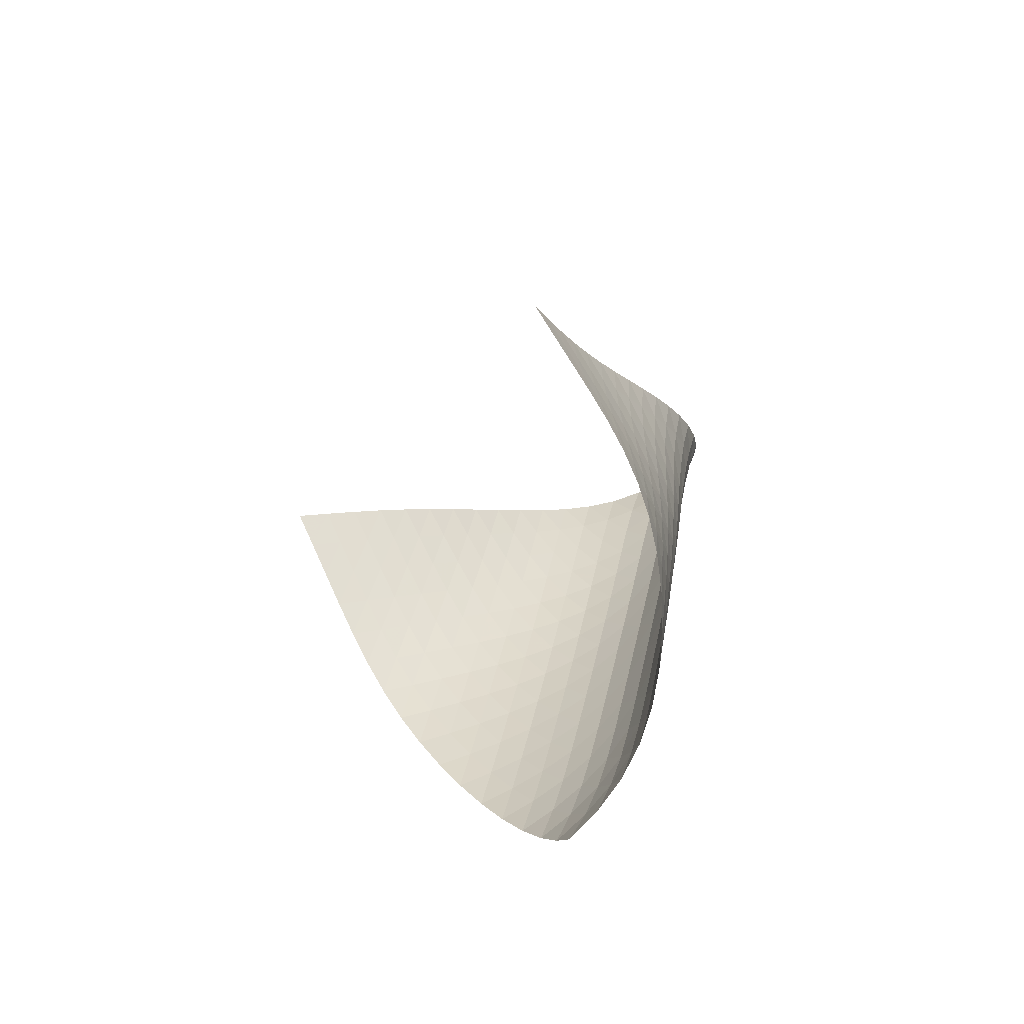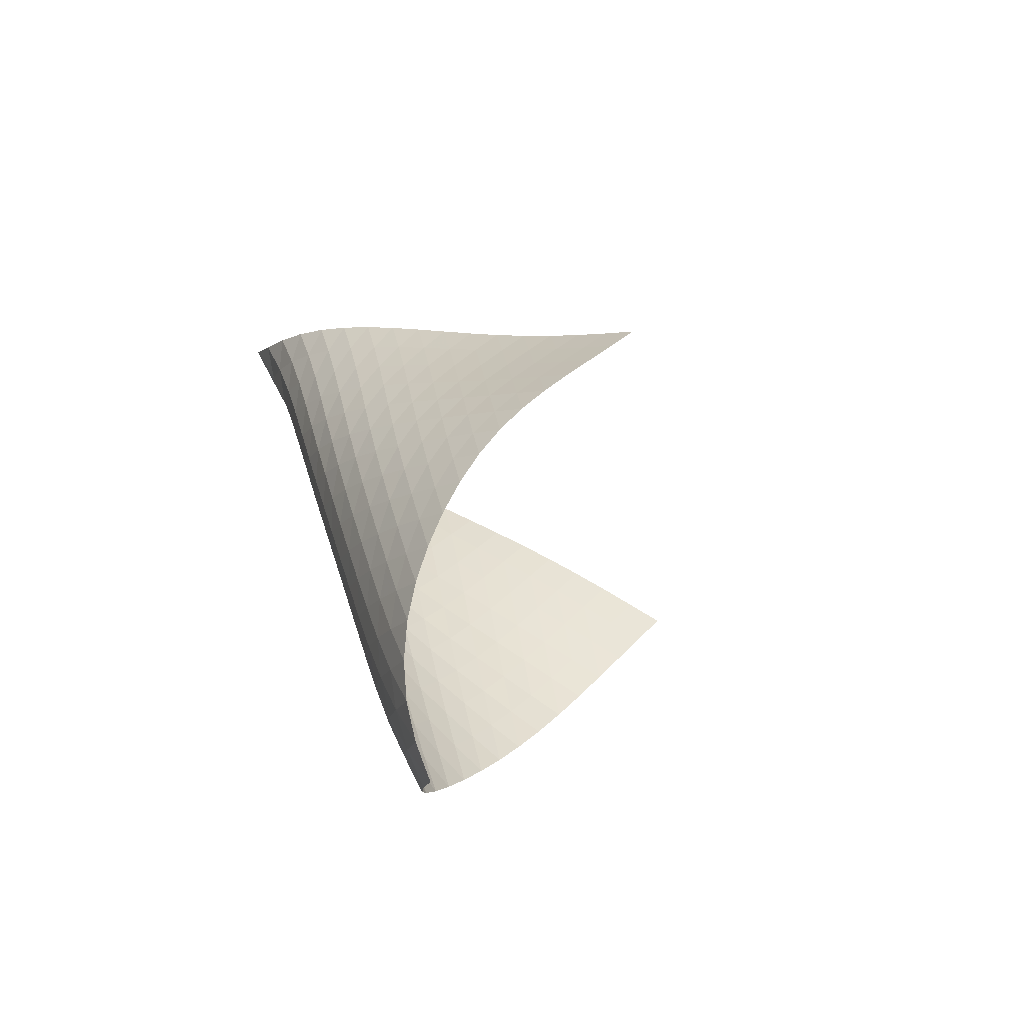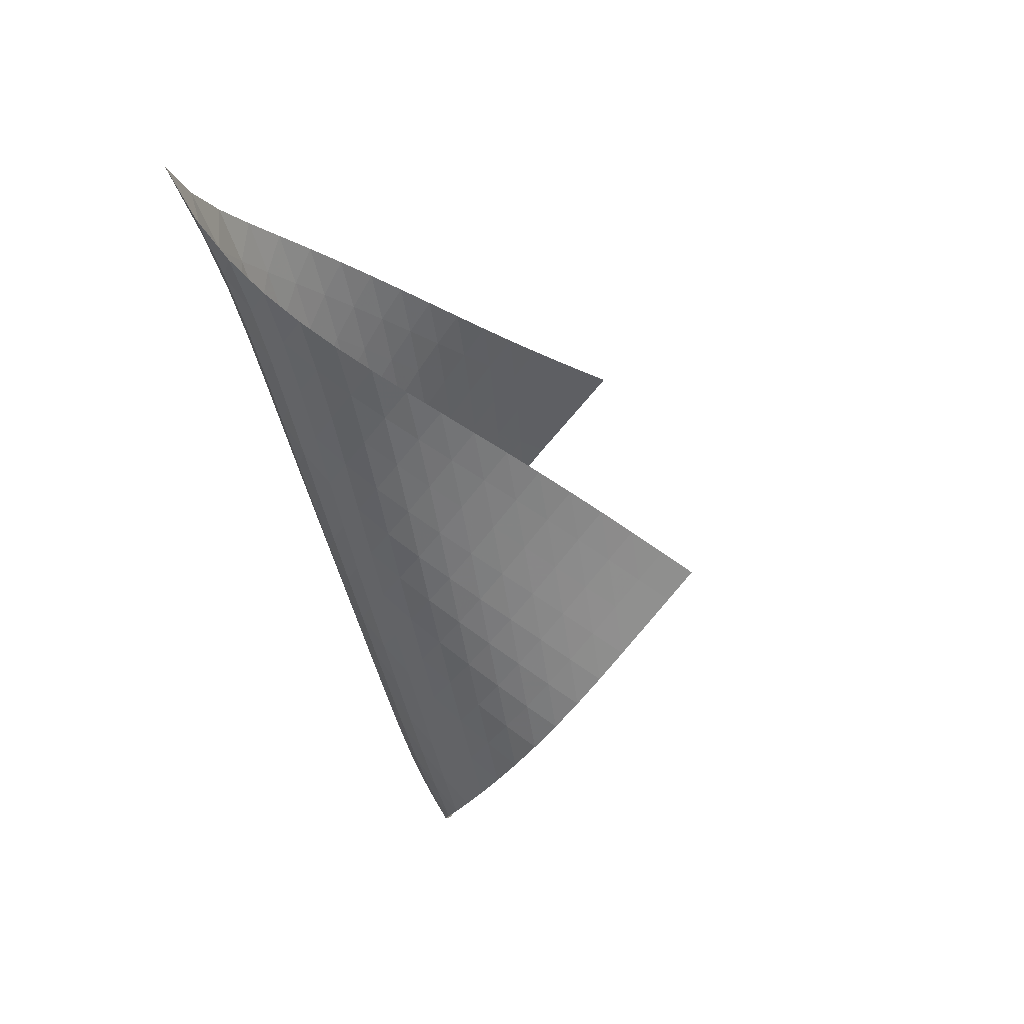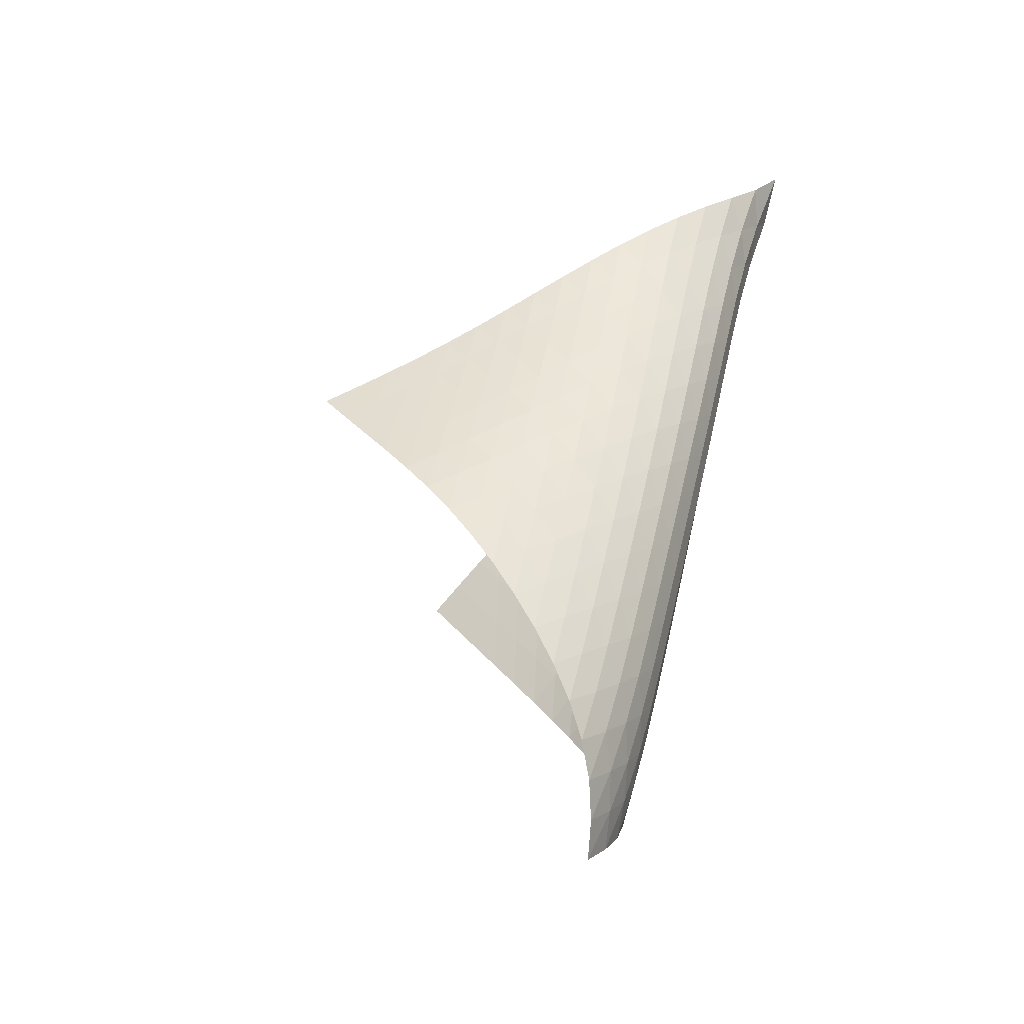
<metadata>
{"format":"obj","ext":"obj","renderer":"f3d","projection":"perspective","resolution":1024,"background":"white","views":[{"elev":-54.5,"azim":0.8,"up":"+Y"},{"elev":-58.1,"azim":-128.8,"up":"+Y"},{"elev":36.1,"azim":-146.7,"up":"+Y"},{"elev":-40.7,"azim":61.4,"up":"+Y"}]}
</metadata>
<code>
v -6.517 -0.04299 6.517
v -10.88 -8.759 16.47
v -16.47 -8.759 10.88
v -10.35 -18.97 10.35
v -15.87 -8.285 10.6
v -15.27 -7.808 10.3
v -14.69 -7.326 9.993
v -14.11 -6.838 9.666
v -13.54 -6.345 9.32
v -12.98 -5.848 8.956
v -12.42 -5.348 8.58
v -11.86 -4.846 8.198
v -11.28 -4.343 7.819
v -10.69 -3.836 7.455
v -10.08 -3.324 7.118
v -9.423 -2.8 6.827
v -8.735 -2.254 6.603
v -8.012 -1.661 6.47
v -7.267 -0.966 6.446
v -6.446 -0.966 7.267
v -6.47 -1.661 8.012
v -6.603 -2.254 8.735
v -6.827 -2.8 9.423
v -7.118 -3.324 10.08
v -7.455 -3.836 10.69
v -7.819 -4.343 11.28
v -8.198 -4.846 11.86
v -8.58 -5.348 12.42
v -8.956 -5.848 12.98
v -9.32 -6.345 13.54
v -9.666 -6.838 14.11
v -9.993 -7.326 14.69
v -10.3 -7.808 15.27
v -10.6 -8.285 15.87
v -10.51 -9.402 16.14
v -10.13 -10.04 15.81
v -9.748 -10.69 15.48
v -9.383 -11.34 15.14
v -9.052 -11.99 14.78
v -8.775 -12.66 14.39
v -8.566 -13.33 13.98
v -8.433 -14 13.54
v -8.373 -14.67 13.08
v -8.384 -15.34 12.62
v -8.47 -16 12.15
v -8.643 -16.65 11.7
v -8.916 -17.28 11.27
v -9.3 -17.88 10.9
v -9.785 -18.44 10.59
v -10.59 -18.44 9.785
v -10.9 -17.88 9.3
v -11.27 -17.28 8.916
v -11.7 -16.65 8.643
v -12.15 -16 8.47
v -12.62 -15.34 8.384
v -13.08 -14.67 8.373
v -13.54 -14 8.433
v -13.98 -13.33 8.566
v -14.39 -12.66 8.775
v -14.78 -11.99 9.052
v -15.14 -11.34 9.383
v -15.48 -10.69 9.748
v -15.81 -10.04 10.13
v -16.14 -9.402 10.51
v -6.943 -1.639 6.943
v -7.572 -2.298 6.776
v -8.253 -2.897 6.749
v -8.939 -3.453 6.844
v -9.607 -3.982 7.035
v -10.25 -4.497 7.294
v -10.87 -5.003 7.599
v -11.46 -5.504 7.933
v -12.04 -6.003 8.28
v -12.61 -6.5 8.631
v -13.19 -6.994 8.977
v -13.76 -7.485 9.311
v -14.35 -7.971 9.629
v -14.94 -8.452 9.931
v -15.54 -8.928 10.22
v -6.776 -2.298 7.572
v -7.232 -2.939 7.232
v -7.816 -3.545 7.028
v -8.466 -4.111 6.967
v -9.134 -4.647 7.032
v -9.793 -5.164 7.193
v -10.43 -5.669 7.423
v -11.05 -6.169 7.699
v -11.65 -6.664 8.003
v -12.24 -7.157 8.322
v -12.83 -7.648 8.644
v -13.42 -8.135 8.961
v -14.01 -8.618 9.267
v -14.61 -9.097 9.561
v -15.21 -9.572 9.845
v -6.749 -2.897 8.253
v -7.028 -3.545 7.816
v -7.464 -4.171 7.464
v -8.028 -4.758 7.239
v -8.663 -5.309 7.153
v -9.322 -5.833 7.189
v -9.979 -6.341 7.32
v -10.62 -6.839 7.52
v -11.25 -7.331 7.767
v -11.86 -7.82 8.043
v -12.46 -8.306 8.334
v -13.06 -8.79 8.627
v -13.66 -9.27 8.917
v -14.27 -9.746 9.198
v -14.87 -10.22 9.473
v -6.844 -3.453 8.939
v -6.967 -4.111 8.466
v -7.239 -4.758 8.028
v -7.671 -5.373 7.671
v -8.226 -5.95 7.435
v -8.853 -6.492 7.328
v -9.507 -7.01 7.336
v -10.16 -7.512 7.436
v -10.81 -8.004 7.605
v -11.45 -8.49 7.821
v -12.07 -8.972 8.068
v -12.69 -9.451 8.33
v -13.3 -9.927 8.596
v -13.91 -10.4 8.859
v -14.53 -10.87 9.12
v -7.035 -3.982 9.607
v -7.032 -4.647 9.134
v -7.153 -5.309 8.663
v -7.435 -5.95 8.226
v -7.87 -6.557 7.87
v -8.422 -7.127 7.627
v -9.041 -7.665 7.501
v -9.692 -8.179 7.483
v -10.35 -8.676 7.553
v -11 -9.164 7.692
v -11.65 -9.644 7.879
v -12.28 -10.12 8.096
v -12.91 -10.59 8.328
v -13.53 -11.06 8.566
v -14.16 -11.53 8.806
v -7.294 -4.497 10.25
v -7.193 -5.164 9.793
v -7.189 -5.833 9.322
v -7.328 -6.492 8.853
v -7.627 -7.127 8.422
v -8.069 -7.727 8.069
v -8.617 -8.293 7.82
v -9.231 -8.828 7.678
v -9.878 -9.34 7.636
v -10.54 -9.835 7.68
v -11.19 -10.32 7.792
v -11.84 -10.79 7.95
v -12.49 -11.26 8.138
v -13.13 -11.73 8.341
v -13.76 -12.2 8.552
v -7.599 -5.003 10.87
v -7.423 -5.669 10.43
v -7.32 -6.341 9.979
v -7.336 -7.01 9.507
v -7.501 -7.665 9.041
v -7.82 -8.293 8.617
v -8.269 -8.888 8.269
v -8.814 -9.45 8.014
v -9.422 -9.983 7.859
v -10.06 -10.49 7.799
v -10.72 -10.99 7.822
v -11.38 -11.47 7.909
v -12.04 -11.94 8.041
v -12.69 -12.41 8.2
v -13.33 -12.87 8.375
v -7.933 -5.504 11.46
v -7.699 -6.169 11.05
v -7.52 -6.839 10.62
v -7.436 -7.512 10.16
v -7.483 -8.179 9.692
v -7.678 -8.828 9.231
v -8.014 -9.45 8.814
v -8.468 -10.04 8.468
v -9.011 -10.6 8.21
v -9.614 -11.13 8.045
v -10.25 -11.64 7.971
v -10.91 -12.13 7.976
v -11.57 -12.61 8.041
v -12.23 -13.08 8.147
v -12.89 -13.54 8.278
v -8.28 -6.003 12.04
v -8.003 -6.664 11.65
v -7.767 -7.331 11.25
v -7.605 -8.004 10.81
v -7.553 -8.676 10.35
v -7.636 -9.34 9.878
v -7.859 -9.983 9.422
v -8.21 -10.6 9.011
v -8.667 -11.19 8.667
v -9.207 -11.74 8.405
v -9.807 -12.28 8.233
v -10.44 -12.78 8.148
v -11.1 -13.27 8.137
v -11.76 -13.75 8.18
v -12.42 -14.21 8.261
v -8.631 -6.5 12.61
v -8.322 -7.157 12.24
v -8.043 -7.82 11.86
v -7.821 -8.49 11.45
v -7.692 -9.164 11
v -7.68 -9.835 10.54
v -7.799 -10.49 10.06
v -8.045 -11.13 9.614
v -8.405 -11.74 9.207
v -8.864 -12.33 8.864
v -9.404 -12.89 8.6
v -10 -13.41 8.423
v -10.64 -13.92 8.327
v -11.29 -14.4 8.299
v -11.95 -14.88 8.321
v -8.977 -6.994 13.19
v -8.644 -7.648 12.83
v -8.334 -8.306 12.46
v -8.068 -8.972 12.07
v -7.879 -9.644 11.65
v -7.792 -10.32 11.19
v -7.822 -10.99 10.72
v -7.971 -11.64 10.25
v -8.233 -12.28 9.807
v -8.6 -12.89 9.404
v -9.062 -13.47 9.062
v -9.602 -14.02 8.797
v -10.2 -14.55 8.614
v -10.83 -15.05 8.508
v -11.49 -15.53 8.463
v -9.311 -7.485 13.76
v -8.961 -8.135 13.42
v -8.627 -8.79 13.06
v -8.33 -9.451 12.69
v -8.096 -10.12 12.28
v -7.95 -10.79 11.84
v -7.909 -11.47 11.38
v -7.976 -12.13 10.91
v -8.148 -12.78 10.44
v -8.423 -13.41 10
v -8.797 -14.02 9.602
v -9.263 -14.6 9.263
v -9.807 -15.15 9
v -10.41 -15.67 8.814
v -11.04 -16.17 8.698
v -9.629 -7.971 14.35
v -9.267 -8.618 14.01
v -8.917 -9.27 13.66
v -8.596 -9.927 13.3
v -8.328 -10.59 12.91
v -8.138 -11.26 12.49
v -8.041 -11.94 12.04
v -8.041 -12.61 11.57
v -8.137 -13.27 11.1
v -8.327 -13.92 10.64
v -8.614 -14.55 10.2
v -9 -15.15 9.807
v -9.476 -15.73 9.476
v -10.03 -16.27 9.22
v -10.63 -16.79 9.036
v -9.931 -8.452 14.94
v -9.561 -9.097 14.61
v -9.198 -9.746 14.27
v -8.859 -10.4 13.91
v -8.566 -11.06 13.53
v -8.341 -11.73 13.13
v -8.2 -12.41 12.69
v -8.147 -13.08 12.23
v -8.18 -13.75 11.76
v -8.299 -14.4 11.29
v -8.508 -15.05 10.83
v -8.814 -15.67 10.41
v -9.22 -16.27 10.03
v -9.716 -16.84 9.716
v -10.28 -17.38 9.476
v -10.22 -8.928 15.54
v -9.845 -9.572 15.21
v -9.473 -10.22 14.87
v -9.12 -10.87 14.53
v -8.806 -11.53 14.16
v -8.552 -12.2 13.76
v -8.375 -12.87 13.33
v -8.278 -13.54 12.89
v -8.261 -14.21 12.42
v -8.321 -14.88 11.95
v -8.463 -15.53 11.49
v -8.698 -16.17 11.04
v -9.036 -16.79 10.63
v -9.476 -17.38 10.28
v -10 -17.93 10
f 289 49 4
f 289 4 50
f 5 79 64
f 5 64 3
f 79 94 63
f 79 63 64
f 94 109 62
f 94 62 63
f 109 124 61
f 109 61 62
f 124 139 60
f 124 60 61
f 139 154 59
f 139 59 60
f 154 169 58
f 154 58 59
f 169 184 57
f 169 57 58
f 184 199 56
f 184 56 57
f 199 214 55
f 199 55 56
f 214 229 54
f 214 54 55
f 229 244 53
f 229 53 54
f 244 259 52
f 244 52 53
f 259 274 51
f 259 51 52
f 274 289 50
f 274 50 51
f 1 20 65
f 1 65 19
f 19 65 66
f 19 66 18
f 18 66 67
f 18 67 17
f 17 67 68
f 17 68 16
f 16 68 69
f 16 69 15
f 15 69 70
f 15 70 14
f 14 70 71
f 14 71 13
f 13 71 72
f 13 72 12
f 12 72 73
f 12 73 11
f 11 73 74
f 11 74 10
f 10 74 75
f 10 75 9
f 9 75 76
f 9 76 8
f 8 76 77
f 8 77 7
f 7 77 78
f 7 78 6
f 6 78 79
f 6 79 5
f 20 21 80
f 20 80 65
f 65 80 81
f 65 81 66
f 66 81 82
f 66 82 67
f 67 82 83
f 67 83 68
f 68 83 84
f 68 84 69
f 69 84 85
f 69 85 70
f 70 85 86
f 70 86 71
f 71 86 87
f 71 87 72
f 72 87 88
f 72 88 73
f 73 88 89
f 73 89 74
f 74 89 90
f 74 90 75
f 75 90 91
f 75 91 76
f 76 91 92
f 76 92 77
f 77 92 93
f 77 93 78
f 78 93 94
f 78 94 79
f 21 22 95
f 21 95 80
f 80 95 96
f 80 96 81
f 81 96 97
f 81 97 82
f 82 97 98
f 82 98 83
f 83 98 99
f 83 99 84
f 84 99 100
f 84 100 85
f 85 100 101
f 85 101 86
f 86 101 102
f 86 102 87
f 87 102 103
f 87 103 88
f 88 103 104
f 88 104 89
f 89 104 105
f 89 105 90
f 90 105 106
f 90 106 91
f 91 106 107
f 91 107 92
f 92 107 108
f 92 108 93
f 93 108 109
f 93 109 94
f 22 23 110
f 22 110 95
f 95 110 111
f 95 111 96
f 96 111 112
f 96 112 97
f 97 112 113
f 97 113 98
f 98 113 114
f 98 114 99
f 99 114 115
f 99 115 100
f 100 115 116
f 100 116 101
f 101 116 117
f 101 117 102
f 102 117 118
f 102 118 103
f 103 118 119
f 103 119 104
f 104 119 120
f 104 120 105
f 105 120 121
f 105 121 106
f 106 121 122
f 106 122 107
f 107 122 123
f 107 123 108
f 108 123 124
f 108 124 109
f 23 24 125
f 23 125 110
f 110 125 126
f 110 126 111
f 111 126 127
f 111 127 112
f 112 127 128
f 112 128 113
f 113 128 129
f 113 129 114
f 114 129 130
f 114 130 115
f 115 130 131
f 115 131 116
f 116 131 132
f 116 132 117
f 117 132 133
f 117 133 118
f 118 133 134
f 118 134 119
f 119 134 135
f 119 135 120
f 120 135 136
f 120 136 121
f 121 136 137
f 121 137 122
f 122 137 138
f 122 138 123
f 123 138 139
f 123 139 124
f 24 25 140
f 24 140 125
f 125 140 141
f 125 141 126
f 126 141 142
f 126 142 127
f 127 142 143
f 127 143 128
f 128 143 144
f 128 144 129
f 129 144 145
f 129 145 130
f 130 145 146
f 130 146 131
f 131 146 147
f 131 147 132
f 132 147 148
f 132 148 133
f 133 148 149
f 133 149 134
f 134 149 150
f 134 150 135
f 135 150 151
f 135 151 136
f 136 151 152
f 136 152 137
f 137 152 153
f 137 153 138
f 138 153 154
f 138 154 139
f 25 26 155
f 25 155 140
f 140 155 156
f 140 156 141
f 141 156 157
f 141 157 142
f 142 157 158
f 142 158 143
f 143 158 159
f 143 159 144
f 144 159 160
f 144 160 145
f 145 160 161
f 145 161 146
f 146 161 162
f 146 162 147
f 147 162 163
f 147 163 148
f 148 163 164
f 148 164 149
f 149 164 165
f 149 165 150
f 150 165 166
f 150 166 151
f 151 166 167
f 151 167 152
f 152 167 168
f 152 168 153
f 153 168 169
f 153 169 154
f 26 27 170
f 26 170 155
f 155 170 171
f 155 171 156
f 156 171 172
f 156 172 157
f 157 172 173
f 157 173 158
f 158 173 174
f 158 174 159
f 159 174 175
f 159 175 160
f 160 175 176
f 160 176 161
f 161 176 177
f 161 177 162
f 162 177 178
f 162 178 163
f 163 178 179
f 163 179 164
f 164 179 180
f 164 180 165
f 165 180 181
f 165 181 166
f 166 181 182
f 166 182 167
f 167 182 183
f 167 183 168
f 168 183 184
f 168 184 169
f 27 28 185
f 27 185 170
f 170 185 186
f 170 186 171
f 171 186 187
f 171 187 172
f 172 187 188
f 172 188 173
f 173 188 189
f 173 189 174
f 174 189 190
f 174 190 175
f 175 190 191
f 175 191 176
f 176 191 192
f 176 192 177
f 177 192 193
f 177 193 178
f 178 193 194
f 178 194 179
f 179 194 195
f 179 195 180
f 180 195 196
f 180 196 181
f 181 196 197
f 181 197 182
f 182 197 198
f 182 198 183
f 183 198 199
f 183 199 184
f 28 29 200
f 28 200 185
f 185 200 201
f 185 201 186
f 186 201 202
f 186 202 187
f 187 202 203
f 187 203 188
f 188 203 204
f 188 204 189
f 189 204 205
f 189 205 190
f 190 205 206
f 190 206 191
f 191 206 207
f 191 207 192
f 192 207 208
f 192 208 193
f 193 208 209
f 193 209 194
f 194 209 210
f 194 210 195
f 195 210 211
f 195 211 196
f 196 211 212
f 196 212 197
f 197 212 213
f 197 213 198
f 198 213 214
f 198 214 199
f 29 30 215
f 29 215 200
f 200 215 216
f 200 216 201
f 201 216 217
f 201 217 202
f 202 217 218
f 202 218 203
f 203 218 219
f 203 219 204
f 204 219 220
f 204 220 205
f 205 220 221
f 205 221 206
f 206 221 222
f 206 222 207
f 207 222 223
f 207 223 208
f 208 223 224
f 208 224 209
f 209 224 225
f 209 225 210
f 210 225 226
f 210 226 211
f 211 226 227
f 211 227 212
f 212 227 228
f 212 228 213
f 213 228 229
f 213 229 214
f 30 31 230
f 30 230 215
f 215 230 231
f 215 231 216
f 216 231 232
f 216 232 217
f 217 232 233
f 217 233 218
f 218 233 234
f 218 234 219
f 219 234 235
f 219 235 220
f 220 235 236
f 220 236 221
f 221 236 237
f 221 237 222
f 222 237 238
f 222 238 223
f 223 238 239
f 223 239 224
f 224 239 240
f 224 240 225
f 225 240 241
f 225 241 226
f 226 241 242
f 226 242 227
f 227 242 243
f 227 243 228
f 228 243 244
f 228 244 229
f 31 32 245
f 31 245 230
f 230 245 246
f 230 246 231
f 231 246 247
f 231 247 232
f 232 247 248
f 232 248 233
f 233 248 249
f 233 249 234
f 234 249 250
f 234 250 235
f 235 250 251
f 235 251 236
f 236 251 252
f 236 252 237
f 237 252 253
f 237 253 238
f 238 253 254
f 238 254 239
f 239 254 255
f 239 255 240
f 240 255 256
f 240 256 241
f 241 256 257
f 241 257 242
f 242 257 258
f 242 258 243
f 243 258 259
f 243 259 244
f 32 33 260
f 32 260 245
f 245 260 261
f 245 261 246
f 246 261 262
f 246 262 247
f 247 262 263
f 247 263 248
f 248 263 264
f 248 264 249
f 249 264 265
f 249 265 250
f 250 265 266
f 250 266 251
f 251 266 267
f 251 267 252
f 252 267 268
f 252 268 253
f 253 268 269
f 253 269 254
f 254 269 270
f 254 270 255
f 255 270 271
f 255 271 256
f 256 271 272
f 256 272 257
f 257 272 273
f 257 273 258
f 258 273 274
f 258 274 259
f 33 34 275
f 33 275 260
f 260 275 276
f 260 276 261
f 261 276 277
f 261 277 262
f 262 277 278
f 262 278 263
f 263 278 279
f 263 279 264
f 264 279 280
f 264 280 265
f 265 280 281
f 265 281 266
f 266 281 282
f 266 282 267
f 267 282 283
f 267 283 268
f 268 283 284
f 268 284 269
f 269 284 285
f 269 285 270
f 270 285 286
f 270 286 271
f 271 286 287
f 271 287 272
f 272 287 288
f 272 288 273
f 273 288 289
f 273 289 274
f 34 2 35
f 34 35 275
f 275 35 36
f 275 36 276
f 276 36 37
f 276 37 277
f 277 37 38
f 277 38 278
f 278 38 39
f 278 39 279
f 279 39 40
f 279 40 280
f 280 40 41
f 280 41 281
f 281 41 42
f 281 42 282
f 282 42 43
f 282 43 283
f 283 43 44
f 283 44 284
f 284 44 45
f 284 45 285
f 285 45 46
f 285 46 286
f 286 46 47
f 286 47 287
f 287 47 48
f 287 48 288
f 288 48 49
f 288 49 289

</code>
